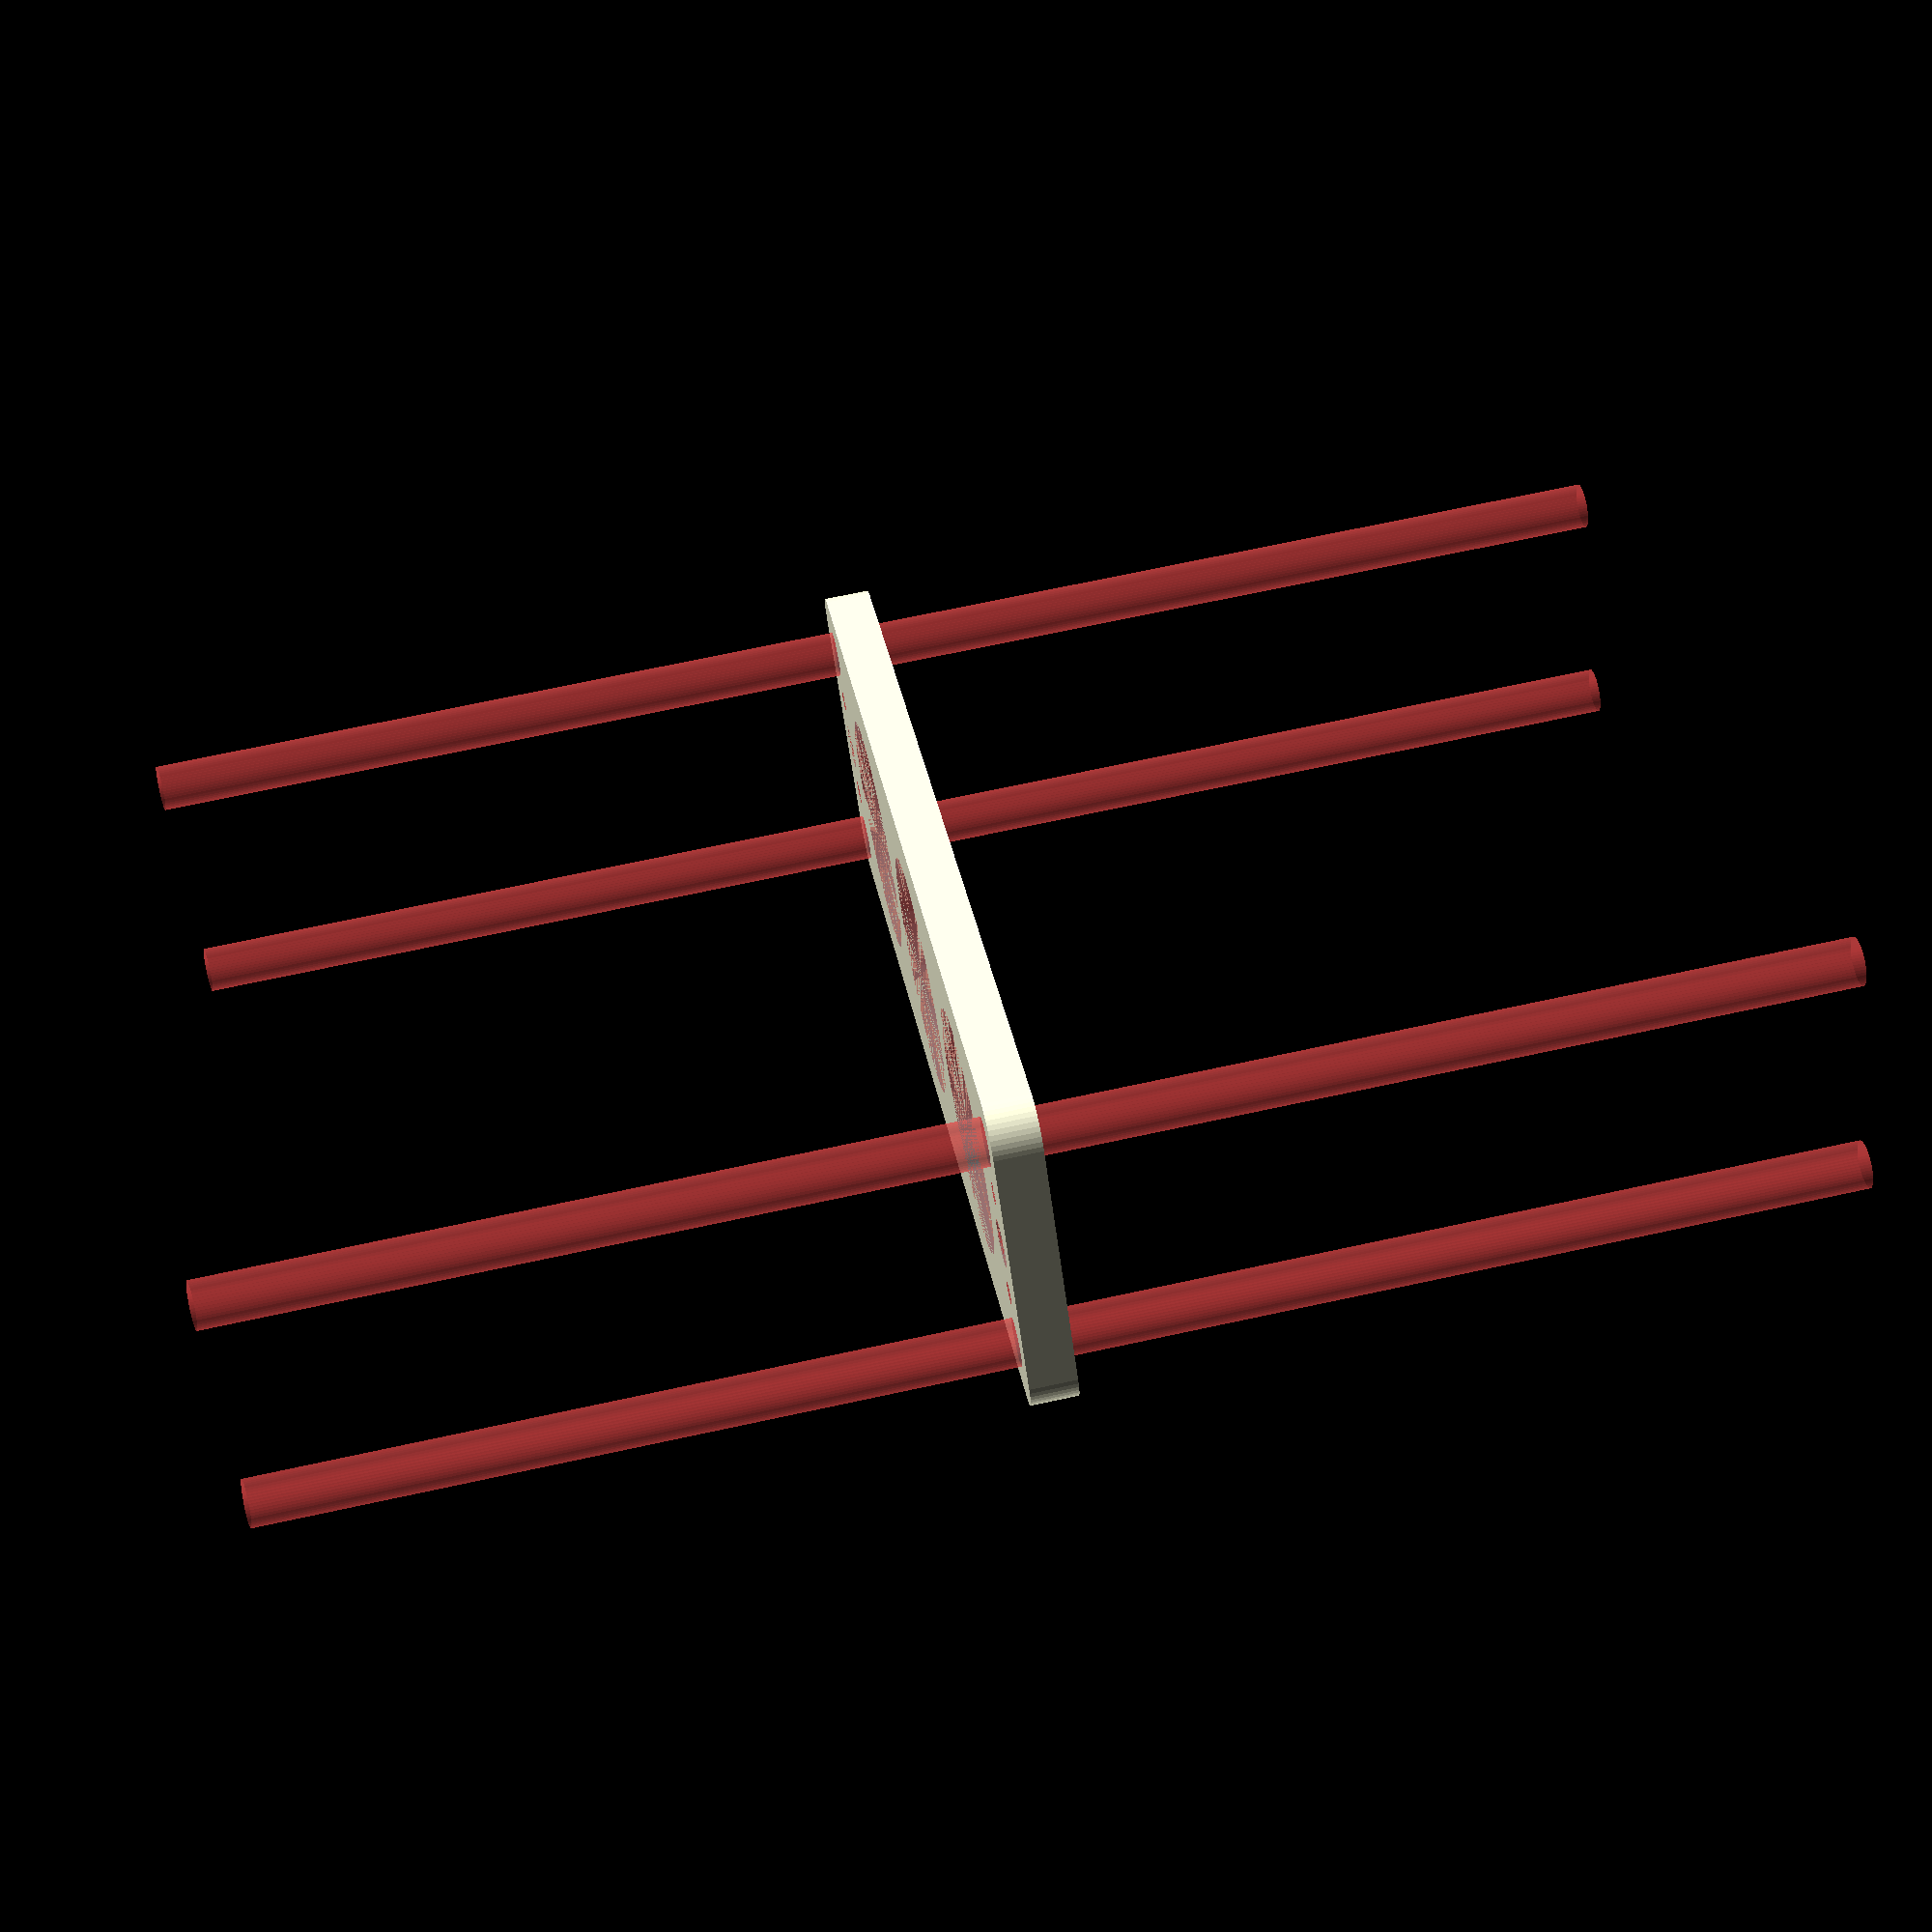
<openscad>
$fn = 50;


difference() {
	union() {
		hull() {
			translate(v = [-62.0000000000, 17.0000000000, 0]) {
				cylinder(h = 6, r = 5);
			}
			translate(v = [62.0000000000, 17.0000000000, 0]) {
				cylinder(h = 6, r = 5);
			}
			translate(v = [-62.0000000000, -17.0000000000, 0]) {
				cylinder(h = 6, r = 5);
			}
			translate(v = [62.0000000000, -17.0000000000, 0]) {
				cylinder(h = 6, r = 5);
			}
		}
	}
	union() {
		#translate(v = [-60.0000000000, -15.0000000000, 0]) {
			cylinder(h = 6, r = 3.0000000000);
		}
		#translate(v = [-60.0000000000, 0.0000000000, 0]) {
			cylinder(h = 6, r = 3.0000000000);
		}
		#translate(v = [-60.0000000000, 15.0000000000, 0]) {
			cylinder(h = 6, r = 3.0000000000);
		}
		#translate(v = [60.0000000000, -15.0000000000, 0]) {
			cylinder(h = 6, r = 3.0000000000);
		}
		#translate(v = [60.0000000000, 0.0000000000, 0]) {
			cylinder(h = 6, r = 3.0000000000);
		}
		#translate(v = [60.0000000000, 15.0000000000, 0]) {
			cylinder(h = 6, r = 3.0000000000);
		}
		#translate(v = [-60.0000000000, -15.0000000000, -100.0000000000]) {
			cylinder(h = 200, r = 3.0000000000);
		}
		#translate(v = [-60.0000000000, 15.0000000000, -100.0000000000]) {
			cylinder(h = 200, r = 3.0000000000);
		}
		#translate(v = [60.0000000000, -15.0000000000, -100.0000000000]) {
			cylinder(h = 200, r = 3.0000000000);
		}
		#translate(v = [60.0000000000, 15.0000000000, -100.0000000000]) {
			cylinder(h = 200, r = 3.0000000000);
		}
		#translate(v = [-60.0000000000, -15.0000000000, 0]) {
			cylinder(h = 6, r = 1.5000000000);
		}
		#translate(v = [-60.0000000000, -7.5000000000, 0]) {
			cylinder(h = 6, r = 1.5000000000);
		}
		#translate(v = [-60.0000000000, 0.0000000000, 0]) {
			cylinder(h = 6, r = 1.5000000000);
		}
		#translate(v = [-60.0000000000, 7.5000000000, 0]) {
			cylinder(h = 6, r = 1.5000000000);
		}
		#translate(v = [-60.0000000000, 15.0000000000, 0]) {
			cylinder(h = 6, r = 1.5000000000);
		}
		#translate(v = [60.0000000000, -15.0000000000, 0]) {
			cylinder(h = 6, r = 1.5000000000);
		}
		#translate(v = [60.0000000000, -7.5000000000, 0]) {
			cylinder(h = 6, r = 1.5000000000);
		}
		#translate(v = [60.0000000000, 0.0000000000, 0]) {
			cylinder(h = 6, r = 1.5000000000);
		}
		#translate(v = [60.0000000000, 7.5000000000, 0]) {
			cylinder(h = 6, r = 1.5000000000);
		}
		#translate(v = [60.0000000000, 15.0000000000, 0]) {
			cylinder(h = 6, r = 1.5000000000);
		}
		#translate(v = [-60.0000000000, -15.0000000000, 0]) {
			cylinder(h = 6, r = 1.5000000000);
		}
		#translate(v = [-60.0000000000, -7.5000000000, 0]) {
			cylinder(h = 6, r = 1.5000000000);
		}
		#translate(v = [-60.0000000000, 0.0000000000, 0]) {
			cylinder(h = 6, r = 1.5000000000);
		}
		#translate(v = [-60.0000000000, 7.5000000000, 0]) {
			cylinder(h = 6, r = 1.5000000000);
		}
		#translate(v = [-60.0000000000, 15.0000000000, 0]) {
			cylinder(h = 6, r = 1.5000000000);
		}
		#translate(v = [60.0000000000, -15.0000000000, 0]) {
			cylinder(h = 6, r = 1.5000000000);
		}
		#translate(v = [60.0000000000, -7.5000000000, 0]) {
			cylinder(h = 6, r = 1.5000000000);
		}
		#translate(v = [60.0000000000, 0.0000000000, 0]) {
			cylinder(h = 6, r = 1.5000000000);
		}
		#translate(v = [60.0000000000, 7.5000000000, 0]) {
			cylinder(h = 6, r = 1.5000000000);
		}
		#translate(v = [60.0000000000, 15.0000000000, 0]) {
			cylinder(h = 6, r = 1.5000000000);
		}
		#translate(v = [-60.0000000000, -15.0000000000, 0]) {
			cylinder(h = 6, r = 1.5000000000);
		}
		#translate(v = [-60.0000000000, -7.5000000000, 0]) {
			cylinder(h = 6, r = 1.5000000000);
		}
		#translate(v = [-60.0000000000, 0.0000000000, 0]) {
			cylinder(h = 6, r = 1.5000000000);
		}
		#translate(v = [-60.0000000000, 7.5000000000, 0]) {
			cylinder(h = 6, r = 1.5000000000);
		}
		#translate(v = [-60.0000000000, 15.0000000000, 0]) {
			cylinder(h = 6, r = 1.5000000000);
		}
		#translate(v = [60.0000000000, -15.0000000000, 0]) {
			cylinder(h = 6, r = 1.5000000000);
		}
		#translate(v = [60.0000000000, -7.5000000000, 0]) {
			cylinder(h = 6, r = 1.5000000000);
		}
		#translate(v = [60.0000000000, 0.0000000000, 0]) {
			cylinder(h = 6, r = 1.5000000000);
		}
		#translate(v = [60.0000000000, 7.5000000000, 0]) {
			cylinder(h = 6, r = 1.5000000000);
		}
		#translate(v = [60.0000000000, 15.0000000000, 0]) {
			cylinder(h = 6, r = 1.5000000000);
		}
		#translate(v = [-36.0000000000, 0, 0]) {
			cylinder(h = 6, r = 15.5000000000);
		}
		#cylinder(h = 6, r = 15.5000000000);
		#translate(v = [36.0000000000, 0, 0]) {
			cylinder(h = 6, r = 15.5000000000);
		}
	}
}
</openscad>
<views>
elev=109.4 azim=322.5 roll=102.2 proj=p view=wireframe
</views>
